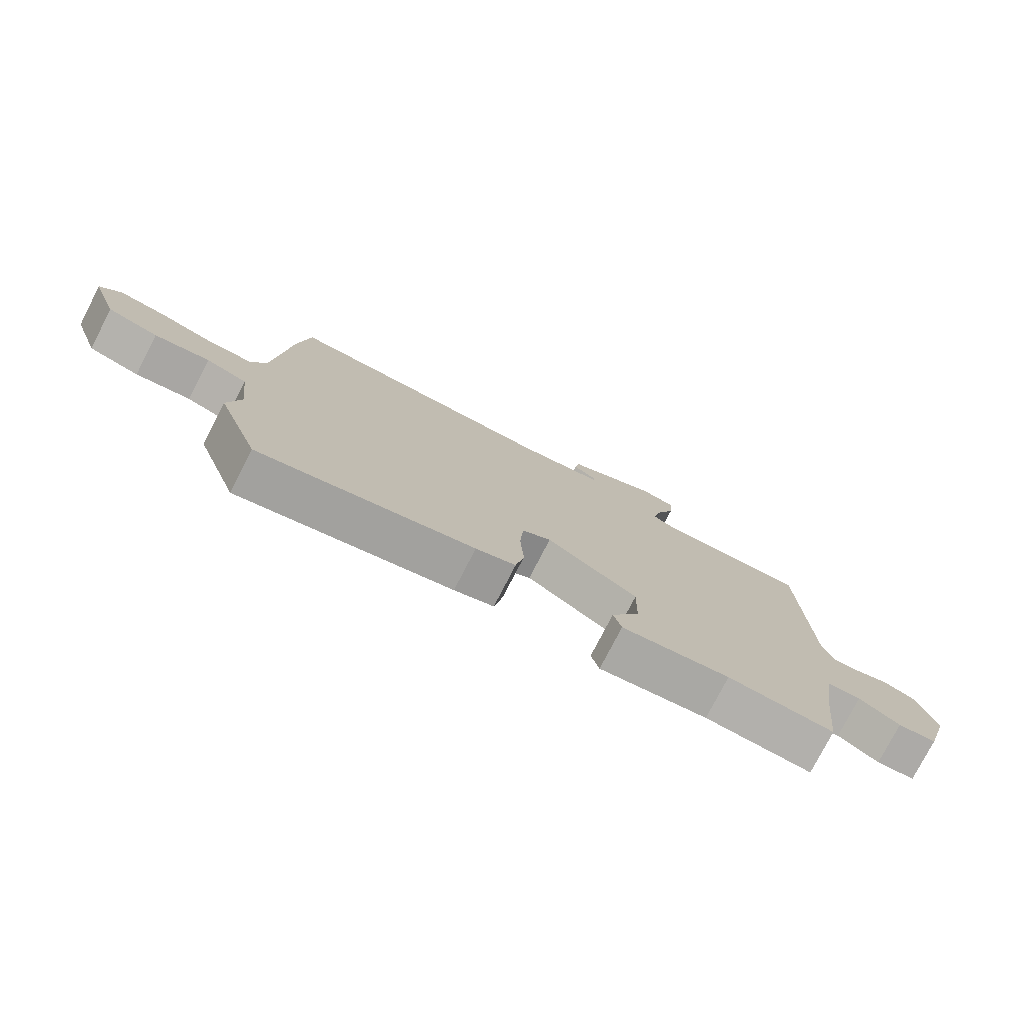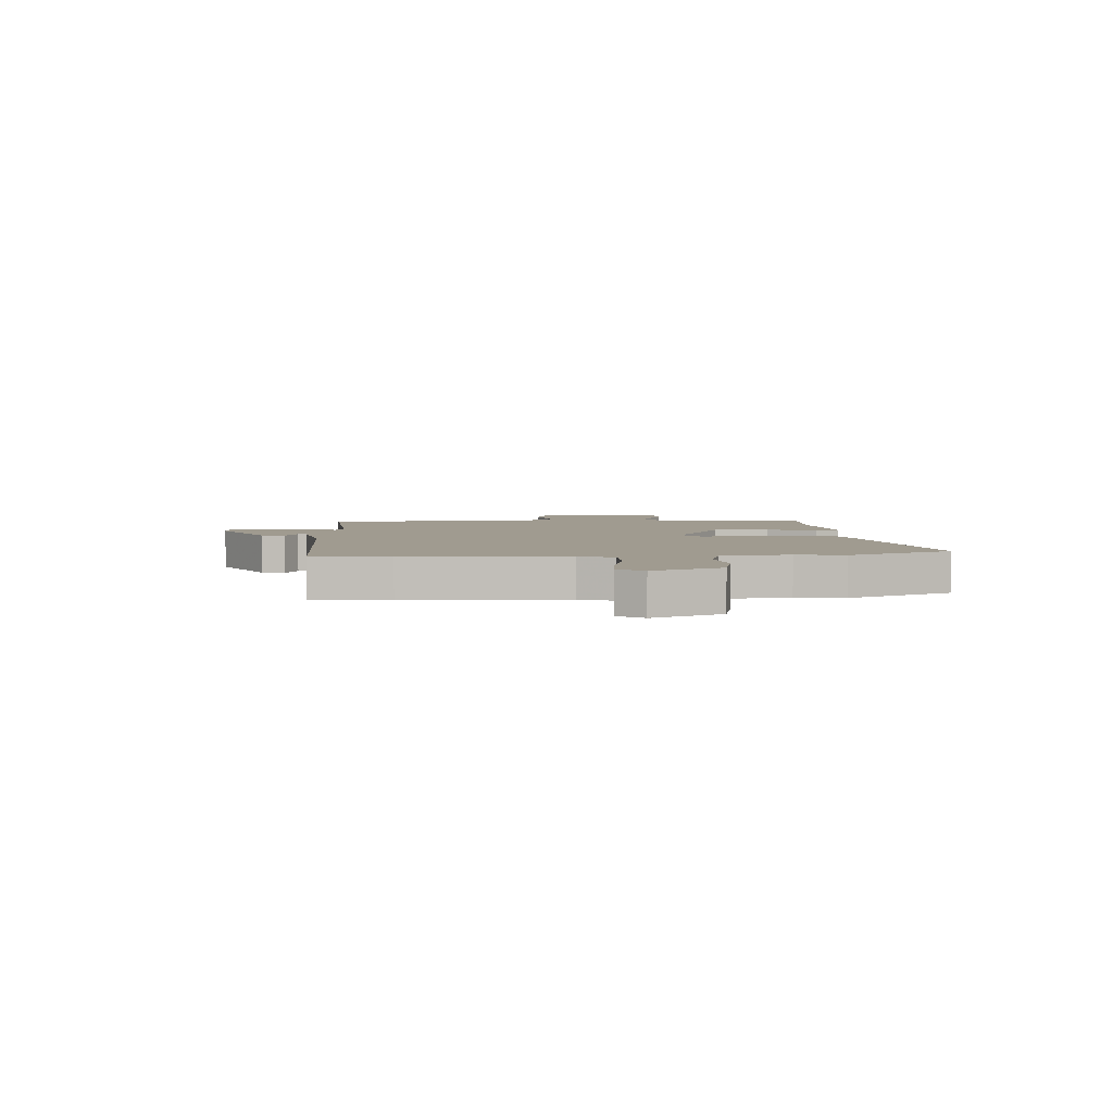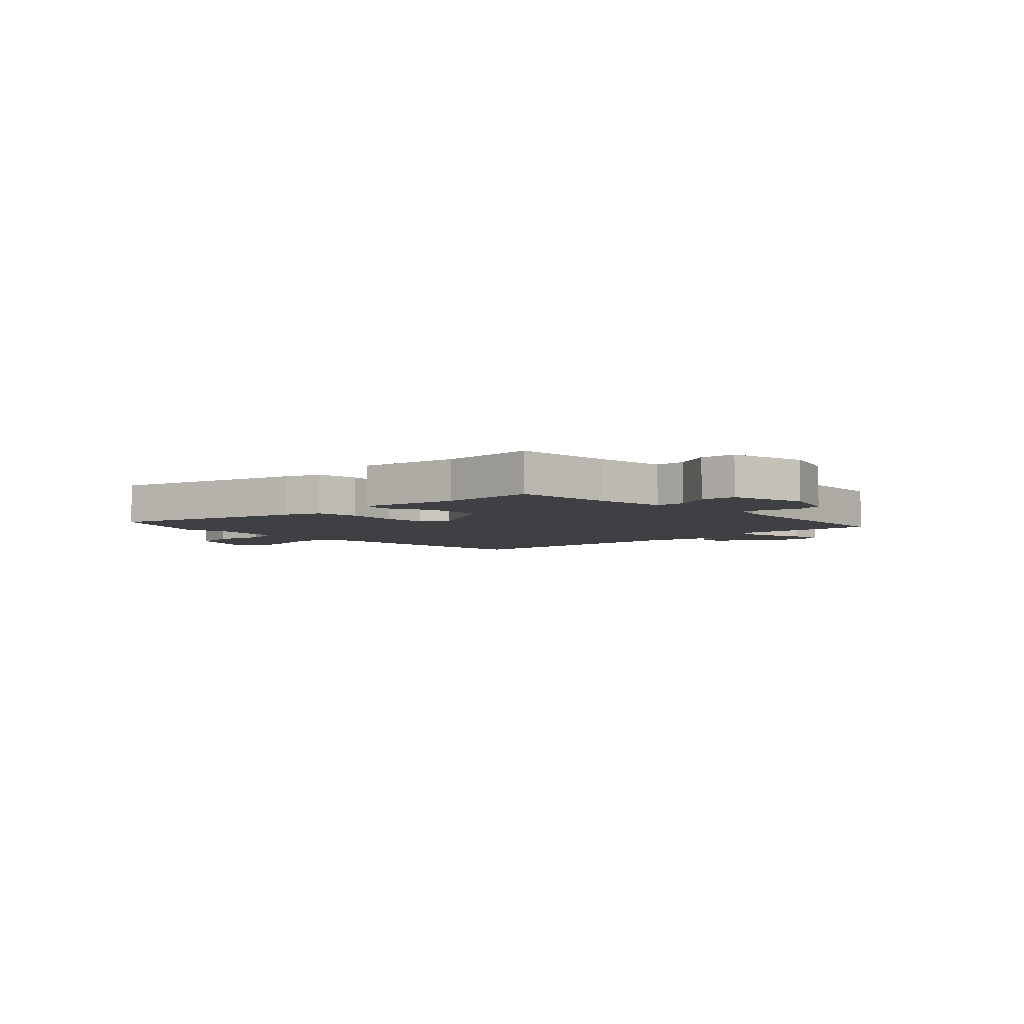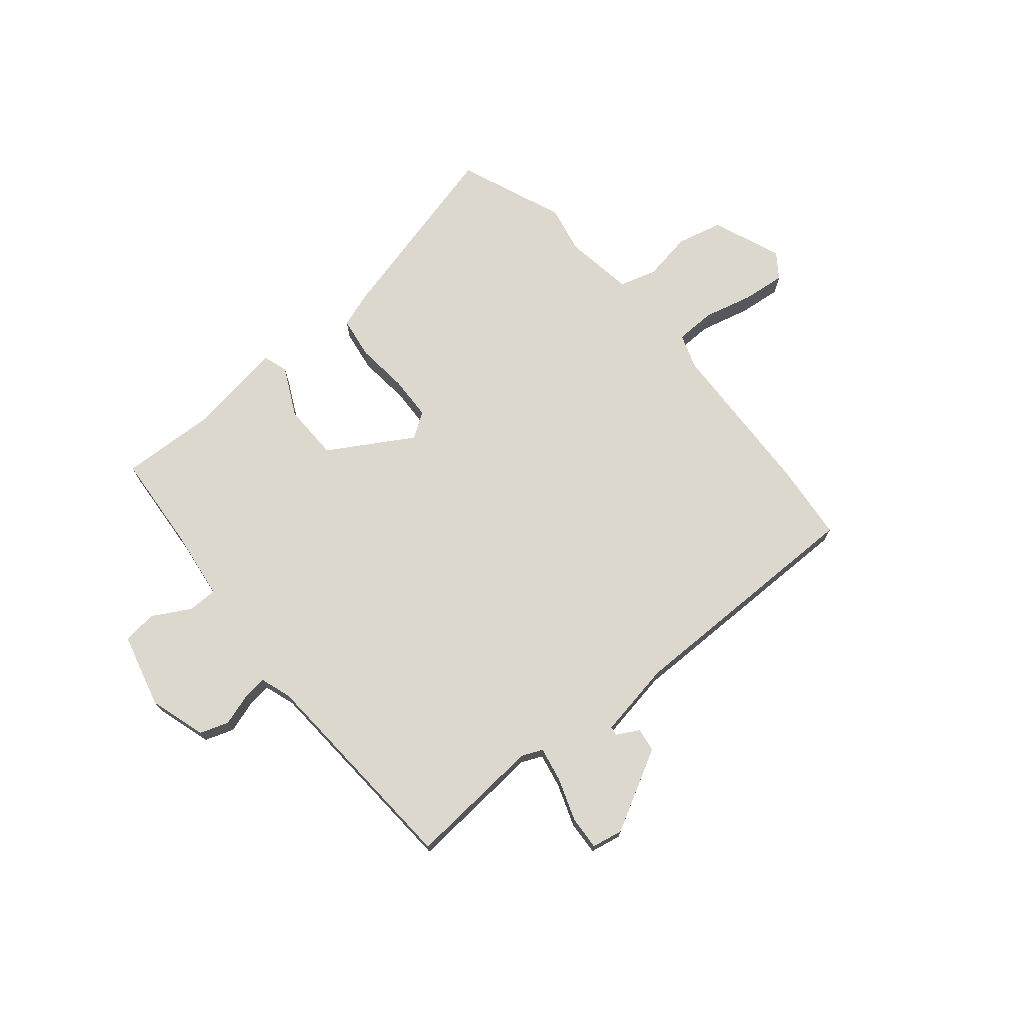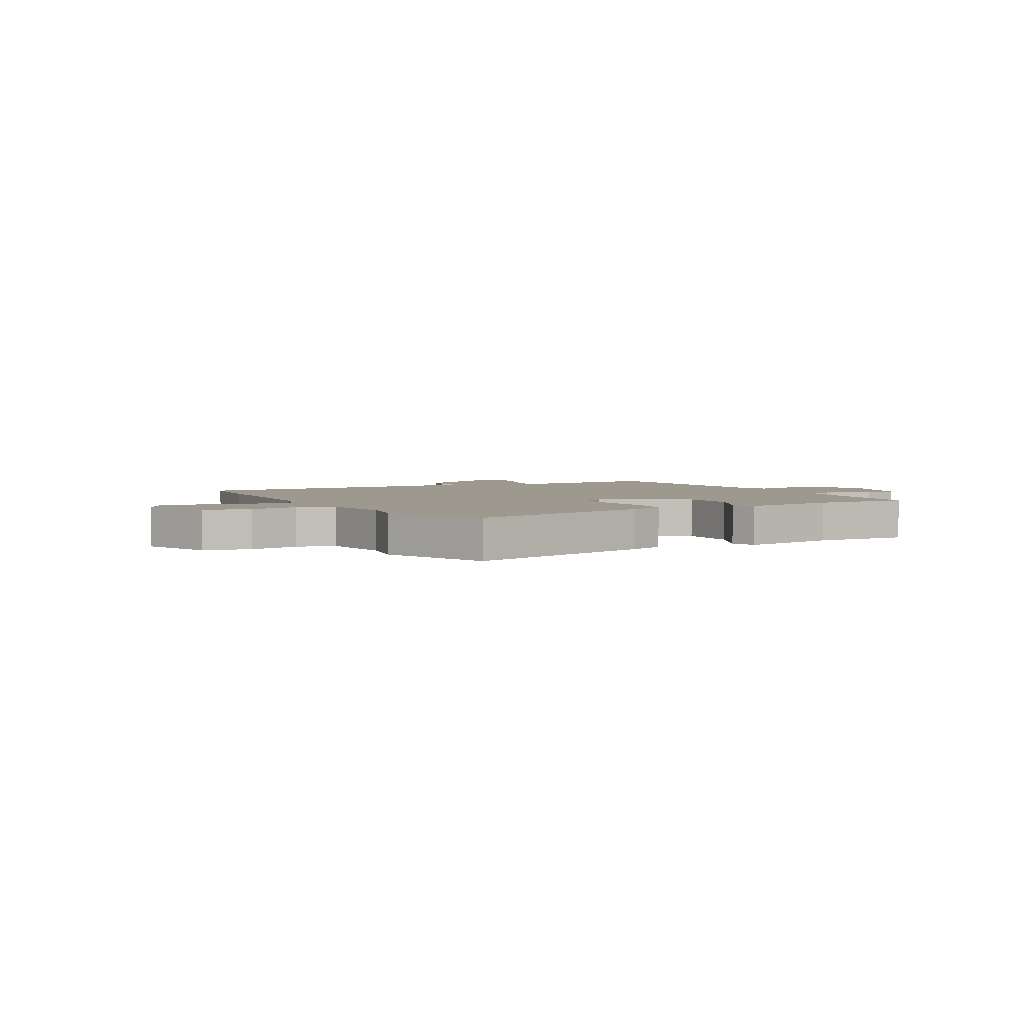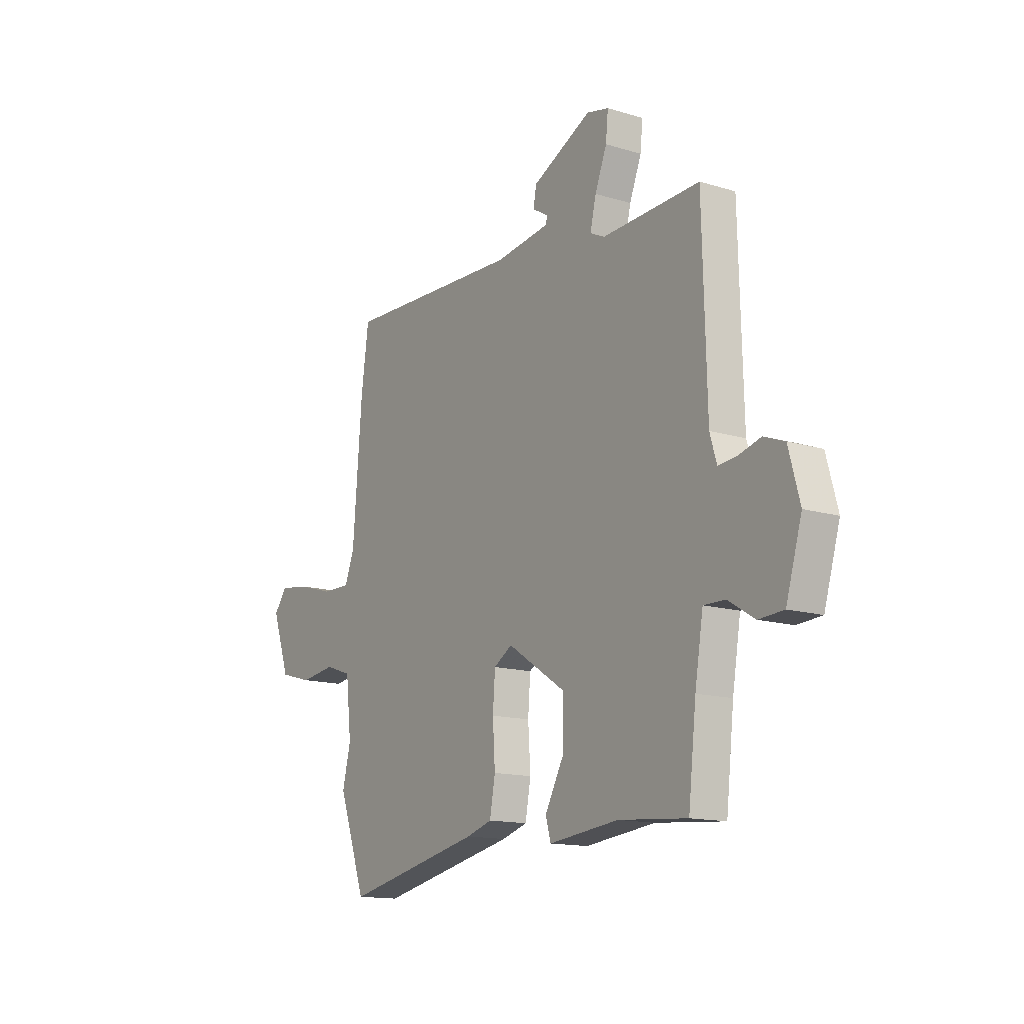
<metadata>
{"format":"obj","ext":"obj","renderer":"f3d","projection":"perspective","resolution":1024,"background":"white","views":[{"elev":-77.4,"azim":152.7,"up":"+Z"},{"elev":4.2,"azim":83.4,"up":"+Y"},{"elev":-4.8,"azim":-139.4,"up":"+Y"},{"elev":72.4,"azim":-41.9,"up":"+Y"},{"elev":3.4,"azim":148.8,"up":"+Y"},{"elev":-14.2,"azim":-123.7,"up":"+Z"}]}
</metadata>
<code>
v -0.452 0.07 -0.488
v -0.472 0.07 -0.31
v -0.493 0.07 -0.183
v -0.547 0.07 -0.184
v -0.614 0.07 -0.225
v -0.677 0.07 -0.221
v -0.717 0.07 -0.086
v -0.689 0.07 0.018
v -0.637 0.07 0.038
v -0.58 0.07 0.022
v -0.534 0.07 0.018
v -0.517 0.07 0.075
v -0.507 0.07 0.472
v -0.26 0.07 0.462
v -0.223 0.07 0.48
v -0.238 0.07 0.543
v -0.268 0.07 0.619
v -0.274 0.07 0.68
v -0.218 0.07 0.693
v -0.067 0.07 0.619
v -0.059 0.07 0.576
v -0.099 0.07 0.552
v -0.096 0.07 0.536
v 0.043 0.07 0.517
v 0.495 0.07 0.534
v 0.514 0.07 0.394
v 0.537 0.07 0.101
v 0.561 0.07 0.039
v 0.634 0.07 0.04
v 0.724 0.07 0.066
v 0.801 0.07 0.077
v 0.835 0.07 0.033
v 0.79 0.07 -0.095
v 0.707 0.07 -0.118
v 0.617 0.07 -0.106
v 0.55 0.07 -0.129
v 0.536 0.07 -0.256
v 0.557 0.07 -0.342
v 0.487 0.07 -0.537
v 0.136 0.07 -0.462
v 0.071 0.07 -0.442
v 0.057 0.07 -0.366
v 0.063 0.07 -0.271
v 0.057 0.07 -0.191
v 0.01 0.07 -0.162
v -0.138 0.07 -0.258
v -0.136 0.07 -0.361
v -0.089 0.07 -0.448
v -0.102 0.07 -0.494
v -0.279 0.07 -0.474
v -0.452 0 -0.488
v -0.472 0 -0.31
v -0.493 0 -0.183
v -0.547 0 -0.184
v -0.614 0 -0.225
v -0.677 0 -0.221
v -0.717 0 -0.086
v -0.689 0 0.018
v -0.637 0 0.038
v -0.58 0 0.022
v -0.534 0 0.018
v -0.517 0 0.075
v -0.507 0 0.472
v -0.26 0 0.462
v -0.223 0 0.48
v -0.238 0 0.543
v -0.268 0 0.619
v -0.274 0 0.68
v -0.218 0 0.693
v -0.067 0 0.619
v -0.059 0 0.576
v -0.099 0 0.552
v -0.096 0 0.536
v 0.043 0 0.517
v 0.495 0 0.534
v 0.514 0 0.394
v 0.537 0 0.101
v 0.561 0 0.039
v 0.634 0 0.04
v 0.724 0 0.066
v 0.801 0 0.077
v 0.835 0 0.033
v 0.79 0 -0.095
v 0.707 0 -0.118
v 0.617 0 -0.106
v 0.55 0 -0.129
v 0.536 0 -0.256
v 0.557 0 -0.342
v 0.487 0 -0.537
v 0.136 0 -0.462
v 0.071 0 -0.442
v 0.057 0 -0.366
v 0.063 0 -0.271
v 0.057 0 -0.191
v 0.01 0 -0.162
v -0.138 0 -0.258
v -0.136 0 -0.361
v -0.089 0 -0.448
v -0.102 0 -0.494
v -0.279 0 -0.474
f 47 48 49 50
f 46 47 50 1
f 40 41 42 43
f 40 43 44
f 37 38 39 40
f 36 37 40 44
f 35 36 44 45
f 33 34 35
f 32 33 35
f 29 30 31 32
f 28 29 32 35
f 27 28 35 45
f 24 25 26 27
f 23 24 27 45
f 19 20 21 22
f 16 17 18 19
f 15 16 19 22
f 12 13 14
f 11 12 14 15
f 7 8 9 10
f 7 10 11
f 4 5 6 7
f 3 4 7 11
f 46 1 2
f 46 2 3
f 22 23 45 46
f 15 22 46
f 3 11 15 46
f 100 99 98 97
f 51 100 97 96
f 93 92 91 90
f 94 93 90
f 90 89 88 87
f 94 90 87 86
f 95 94 86 85
f 85 84 83
f 85 83 82
f 82 81 80 79
f 85 82 79 78
f 95 85 78 77
f 77 76 75 74
f 95 77 74 73
f 72 71 70 69
f 69 68 67 66
f 72 69 66 65
f 64 63 62
f 65 64 62 61
f 60 59 58 57
f 61 60 57
f 57 56 55 54
f 61 57 54 53
f 52 51 96
f 53 52 96
f 96 95 73 72
f 96 72 65
f 96 65 61 53
f 1 51 52 2
f 2 52 53 3
f 3 53 54 4
f 4 54 55 5
f 5 55 56 6
f 6 56 57 7
f 7 57 58 8
f 8 58 59 9
f 9 59 60 10
f 10 60 61 11
f 11 61 62 12
f 12 62 63 13
f 13 63 64 14
f 14 64 65 15
f 15 65 66 16
f 16 66 67 17
f 17 67 68 18
f 18 68 69 19
f 19 69 70 20
f 20 70 71 21
f 21 71 72 22
f 22 72 73 23
f 23 73 74 24
f 24 74 75 25
f 25 75 76 26
f 26 76 77 27
f 27 77 78 28
f 28 78 79 29
f 29 79 80 30
f 30 80 81 31
f 31 81 82 32
f 32 82 83 33
f 33 83 84 34
f 34 84 85 35
f 35 85 86 36
f 36 86 87 37
f 37 87 88 38
f 38 88 89 39
f 39 89 90 40
f 40 90 91 41
f 41 91 92 42
f 42 92 93 43
f 43 93 94 44
f 44 94 95 45
f 45 95 96 46
f 46 96 97 47
f 47 97 98 48
f 48 98 99 49
f 49 99 100 50
f 50 100 51 1

</code>
